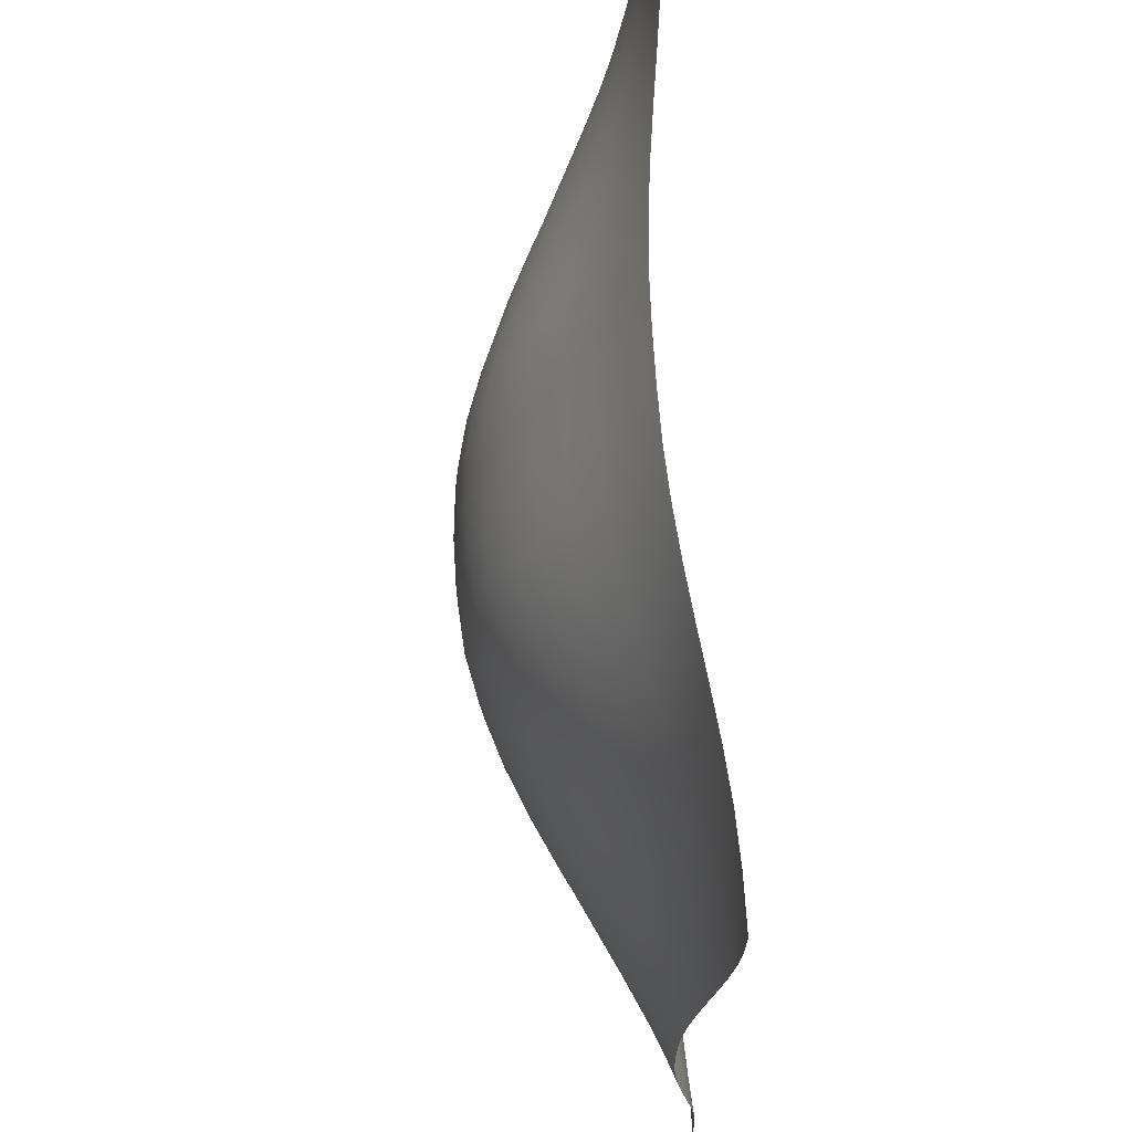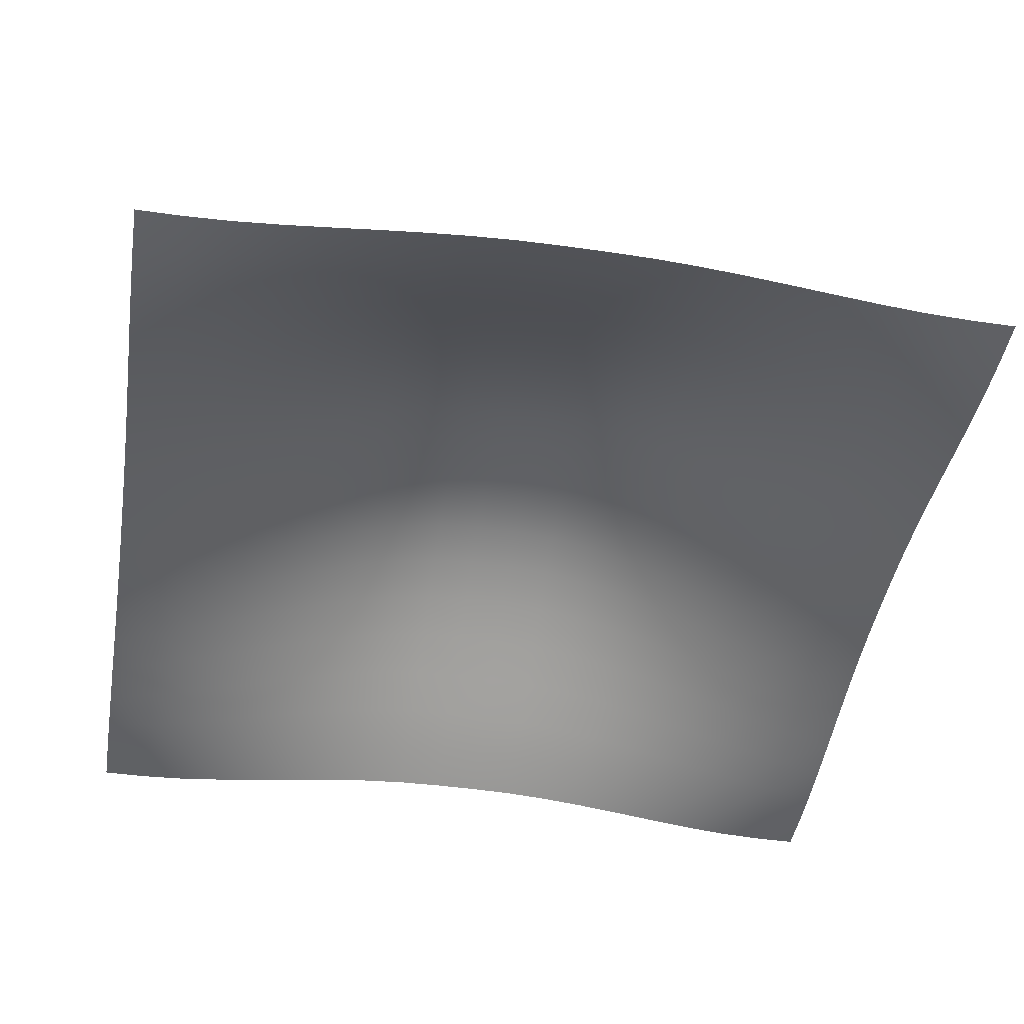
<metadata>
{"format":"obj","ext":"obj","renderer":"f3d","projection":"perspective","resolution":1024,"background":"white","views":[{"elev":69.8,"azim":-93.5,"up":"+Z"},{"elev":-45.1,"azim":170.5,"up":"+Y"}]}
</metadata>
<code>
o Island
v -6.263 0.000773 7
v -7 0.000773 6.263
v -7 -0 7
v -5.526 0.03429 7
v -6.263 0.04259 6.263
v -4.789 0.1049 7
v -5.526 0.1348 6.263
v -4.053 0.1965 7
v -4.789 0.2593 6.263
v -3.316 0.2943 7
v -4.053 0.3991 6.263
v -2.579 0.3851 7
v -3.316 0.5383 6.263
v -1.842 0.4582 7
v -2.579 0.6629 6.263
v -1.105 0.5054 7
v -1.842 0.761 6.263
v -0.3684 0.5217 7
v -1.105 0.8237 6.263
v 0.3684 0.5217 7
v -0.3684 0.8452 6.263
v 1.105 0.8237 6.263
v 0.3684 0.8452 6.263
v 1.105 0.5054 7
v 1.842 0.761 6.263
v 1.842 0.4582 7
v 2.579 0.6629 6.263
v 2.579 0.3851 7
v 3.316 0.5383 6.263
v 3.316 0.2943 7
v 4.053 0.3991 6.263
v 4.053 0.1965 7
v 4.789 0.2593 6.263
v 4.789 0.1049 7
v 5.526 0.1348 6.263
v 5.526 0.03429 7
v 6.263 0.04259 6.263
v 6.263 0.000773 7
v 7 0.000773 6.263
v -7 0.03429 5.526
v -6.263 0.1348 5.526
v -5.526 0.2824 5.526
v -4.789 0.4582 5.526
v -4.053 0.6442 5.526
v -3.316 0.8237 5.526
v -2.579 0.9813 5.526
v -1.842 1.104 5.526
v -1.105 1.182 5.526
v -0.3684 1.209 5.526
v 1.105 1.182 5.526
v 0.3684 1.209 5.526
v 1.842 1.104 5.526
v 2.579 0.9813 5.526
v 3.316 0.8237 5.526
v 4.053 0.6442 5.526
v 4.789 0.4582 5.526
v 5.526 0.2824 5.526
v 6.263 0.1348 5.526
v 7 0.03429 5.526
v -7 0.1049 4.789
v -6.263 0.2593 4.789
v -5.526 0.4582 4.789
v -4.789 0.6819 4.789
v -4.053 0.9117 4.789
v -3.316 1.13 4.789
v -2.579 1.32 4.789
v -1.842 1.467 4.789
v -1.105 1.56 4.789
v -0.3684 1.592 4.789
v 1.105 1.56 4.789
v 0.3684 1.592 4.789
v 1.842 1.467 4.789
v 2.579 1.32 4.789
v 3.316 1.13 4.789
v 4.053 0.9117 4.789
v 4.789 0.6819 4.789
v 5.526 0.4582 4.789
v 6.263 0.2593 4.789
v 7 0.1049 4.789
v -7 0.1965 4.053
v -6.263 0.3991 4.053
v -5.526 0.6442 4.053
v -4.789 0.9117 4.053
v -4.053 1.182 4.053
v -3.316 1.436 4.053
v -2.579 1.657 4.053
v -1.842 1.828 4.053
v -1.105 1.936 4.053
v -0.3684 1.973 4.053
v 1.105 1.936 4.053
v 0.3684 1.973 4.053
v 1.842 1.828 4.053
v 2.579 1.657 4.053
v 3.316 1.436 4.053
v 4.053 1.182 4.053
v 4.789 0.9117 4.053
v 5.526 0.6442 4.053
v 6.263 0.3991 4.053
v 7 0.1965 4.053
v -7 0.2943 3.316
v -6.263 0.5383 3.316
v -5.526 0.8237 3.316
v -4.789 1.13 3.316
v -4.053 1.436 3.316
v -3.316 1.724 3.316
v -2.579 1.973 3.316
v -1.842 2.167 3.316
v -1.105 2.29 3.316
v -0.3684 2.332 3.316
v 1.105 2.29 3.316
v 0.3684 2.332 3.316
v 1.842 2.167 3.316
v 2.579 1.973 3.316
v 3.316 1.724 3.316
v 4.053 1.436 3.316
v 4.789 1.13 3.316
v 5.526 0.8237 3.316
v 6.263 0.5383 3.316
v 7 0.2943 3.316
v -7 0.3851 2.579
v -6.263 0.6629 2.579
v -5.526 0.9813 2.579
v -4.789 1.32 2.579
v -4.053 1.657 2.579
v -3.316 1.973 2.579
v -2.579 2.248 2.579
v -1.842 2.463 2.579
v -1.105 2.6 2.579
v -0.3684 2.648 2.579
v 1.105 2.6 2.579
v 0.3684 2.648 2.579
v 1.842 2.463 2.579
v 2.579 2.248 2.579
v 3.316 1.973 2.579
v 4.053 1.657 2.579
v 4.789 1.32 2.579
v 5.526 0.9813 2.579
v 6.263 0.6629 2.579
v 7 0.3851 2.579
v -7 0.4582 1.842
v -6.263 0.761 1.842
v -5.526 1.104 1.842
v -4.789 1.467 1.842
v -4.053 1.828 1.842
v -3.316 2.167 1.842
v -2.579 2.463 1.842
v -1.842 2.696 1.842
v -1.105 2.846 1.842
v -0.3684 2.899 1.842
v 1.105 2.846 1.842
v 0.3684 2.899 1.842
v 1.842 2.696 1.842
v 2.579 2.463 1.842
v 3.316 2.167 1.842
v 4.053 1.828 1.842
v 4.789 1.467 1.842
v 5.526 1.104 1.842
v 6.263 0.761 1.842
v 7 0.4582 1.842
v -7 0.5054 1.105
v -6.263 0.8237 1.105
v -5.526 1.182 1.105
v -4.789 1.56 1.105
v -4.053 1.936 1.105
v -3.316 2.29 1.105
v -2.579 2.6 1.105
v -1.842 2.846 1.105
v -1.105 3.008 1.105
v -0.3684 3.065 1.105
v 1.105 3.008 1.105
v 0.3684 3.065 1.105
v 1.842 2.846 1.105
v 2.579 2.6 1.105
v 3.316 2.29 1.105
v 4.053 1.936 1.105
v 4.789 1.56 1.105
v 5.526 1.182 1.105
v 6.263 0.8237 1.105
v 7 0.5054 1.105
v -7 0.5217 0.3684
v -6.263 0.8452 0.3684
v -5.526 1.209 0.3684
v -4.789 1.592 0.3684
v -4.053 1.973 0.3684
v -3.316 2.332 0.3684
v -2.579 2.648 0.3684
v -1.842 2.899 0.3684
v -1.105 3.065 0.3684
v -0.3684 3.125 0.3684
v 1.105 3.065 0.3684
v 0.3684 3.125 0.3684
v 1.842 2.899 0.3684
v 2.579 2.648 0.3684
v 3.316 2.332 0.3684
v 4.053 1.973 0.3684
v 4.789 1.592 0.3684
v 5.526 1.209 0.3684
v 6.263 0.8452 0.3684
v 7 0.5217 0.3684
v -7 0.5217 -0.3684
v -6.263 0.8452 -0.3684
v -5.526 1.209 -0.3684
v -4.789 1.592 -0.3684
v -4.053 1.973 -0.3684
v -3.316 2.332 -0.3684
v -2.579 2.648 -0.3684
v -1.842 2.899 -0.3684
v -1.105 3.065 -0.3684
v -0.3684 3.125 -0.3684
v 0.3684 3.125 -0.3684
v 1.105 3.065 -0.3684
v 1.842 2.899 -0.3684
v 2.579 2.648 -0.3684
v 3.316 2.332 -0.3684
v 4.053 1.973 -0.3684
v 4.789 1.592 -0.3684
v 5.526 1.209 -0.3684
v 6.263 0.8452 -0.3684
v -6.263 0.8237 -1.105
v -7 0.5054 -1.105
v -5.526 1.182 -1.105
v -4.789 1.56 -1.105
v -4.053 1.936 -1.105
v -3.316 2.29 -1.105
v -2.579 2.6 -1.105
v -1.842 2.846 -1.105
v -1.105 3.008 -1.105
v -0.3684 3.065 -1.105
v 0.3684 3.065 -1.105
v 1.105 3.008 -1.105
v 1.842 2.846 -1.105
v 2.579 2.6 -1.105
v 3.316 2.29 -1.105
v 4.053 1.936 -1.105
v 4.789 1.56 -1.105
v 5.526 1.182 -1.105
v 7 0.5217 -0.3684
v 6.263 0.8237 -1.105
v -6.263 0.761 -1.842
v -7 0.4582 -1.842
v -5.526 1.104 -1.842
v -4.789 1.467 -1.842
v -4.053 1.828 -1.842
v -3.316 2.167 -1.842
v -2.579 2.463 -1.842
v -1.842 2.696 -1.842
v -1.105 2.846 -1.842
v -0.3684 2.899 -1.842
v 0.3684 2.899 -1.842
v 1.105 2.846 -1.842
v 1.842 2.696 -1.842
v 2.579 2.463 -1.842
v 3.316 2.167 -1.842
v 4.053 1.828 -1.842
v 4.789 1.467 -1.842
v 5.526 1.104 -1.842
v 7 0.5054 -1.105
v 6.263 0.761 -1.842
v -6.263 0.6629 -2.579
v -7 0.3851 -2.579
v -5.526 0.9813 -2.579
v -4.789 1.32 -2.579
v -4.053 1.657 -2.579
v -3.316 1.973 -2.579
v -2.579 2.248 -2.579
v -1.842 2.463 -2.579
v -1.105 2.6 -2.579
v -0.3684 2.648 -2.579
v 0.3684 2.648 -2.579
v 1.105 2.6 -2.579
v 1.842 2.463 -2.579
v 2.579 2.248 -2.579
v 3.316 1.973 -2.579
v 4.053 1.657 -2.579
v 4.789 1.32 -2.579
v 5.526 0.9813 -2.579
v 7 0.4582 -1.842
v 6.263 0.6629 -2.579
v -6.263 0.5383 -3.316
v -7 0.2943 -3.316
v -5.526 0.8237 -3.316
v -4.789 1.13 -3.316
v -4.053 1.436 -3.316
v -3.316 1.724 -3.316
v -2.579 1.973 -3.316
v -1.842 2.167 -3.316
v -1.105 2.29 -3.316
v -0.3684 2.332 -3.316
v 0.3684 2.332 -3.316
v 1.105 2.29 -3.316
v 1.842 2.167 -3.316
v 2.579 1.973 -3.316
v 3.316 1.724 -3.316
v 4.053 1.436 -3.316
v 4.789 1.13 -3.316
v 5.526 0.8237 -3.316
v 7 0.3851 -2.579
v 6.263 0.5383 -3.316
v -6.263 0.3991 -4.053
v -7 0.1965 -4.053
v -5.526 0.6442 -4.053
v -4.789 0.9117 -4.053
v -4.053 1.182 -4.053
v -3.316 1.436 -4.053
v -2.579 1.657 -4.053
v -1.842 1.828 -4.053
v -1.105 1.936 -4.053
v -0.3684 1.973 -4.053
v 0.3684 1.973 -4.053
v 1.105 1.936 -4.053
v 1.842 1.828 -4.053
v 2.579 1.657 -4.053
v 3.316 1.436 -4.053
v 4.053 1.182 -4.053
v 4.789 0.9117 -4.053
v 5.526 0.6442 -4.053
v 7 0.2943 -3.316
v 6.263 0.3991 -4.053
v -6.263 0.2593 -4.789
v -7 0.1049 -4.789
v -5.526 0.4582 -4.789
v -4.789 0.6819 -4.789
v -4.053 0.9117 -4.789
v -3.316 1.13 -4.789
v -2.579 1.32 -4.789
v -1.842 1.467 -4.789
v -1.105 1.56 -4.789
v -0.3684 1.592 -4.789
v 0.3684 1.592 -4.789
v 1.105 1.56 -4.789
v 1.842 1.467 -4.789
v 2.579 1.32 -4.789
v 3.316 1.13 -4.789
v 4.053 0.9117 -4.789
v 4.789 0.6819 -4.789
v 5.526 0.4582 -4.789
v 7 0.1965 -4.053
v 6.263 0.2593 -4.789
v -6.263 0.1348 -5.526
v -7 0.03429 -5.526
v -5.526 0.2824 -5.526
v -4.789 0.4582 -5.526
v -4.053 0.6442 -5.526
v -3.316 0.8237 -5.526
v -2.579 0.9813 -5.526
v -1.842 1.104 -5.526
v -1.105 1.182 -5.526
v -0.3684 1.209 -5.526
v 0.3684 1.209 -5.526
v 1.105 1.182 -5.526
v 1.842 1.104 -5.526
v 2.579 0.9813 -5.526
v 3.316 0.8237 -5.526
v 4.053 0.6442 -5.526
v 4.789 0.4582 -5.526
v 5.526 0.2824 -5.526
v 7 0.1049 -4.789
v 6.263 0.1348 -5.526
v -6.263 0.04259 -6.263
v -7 0.000773 -6.263
v -5.526 0.1348 -6.263
v -4.789 0.2593 -6.263
v -4.053 0.3991 -6.263
v -3.316 0.5383 -6.263
v -2.579 0.6629 -6.263
v -1.842 0.761 -6.263
v -1.105 0.8237 -6.263
v -0.3684 0.8452 -6.263
v 0.3684 0.8452 -6.263
v 1.105 0.8237 -6.263
v 1.842 0.761 -6.263
v 2.579 0.6629 -6.263
v 3.316 0.5383 -6.263
v 4.053 0.3991 -6.263
v 4.789 0.2593 -6.263
v 5.526 0.1348 -6.263
v 7 0.03429 -5.526
v 6.263 0.04259 -6.263
v -6.263 0.000773 -7
v -7 0 -7
v -5.526 0.03429 -7
v -4.789 0.1049 -7
v -4.053 0.1965 -7
v -3.316 0.2943 -7
v -2.579 0.3851 -7
v -1.842 0.4582 -7
v -1.105 0.5054 -7
v -0.3684 0.5217 -7
v 0.3684 0.5217 -7
v 1.105 0.5054 -7
v 1.842 0.4582 -7
v 2.579 0.3851 -7
v 3.316 0.2943 -7
v 4.053 0.1965 -7
v 4.789 0.1049 -7
v 5.526 0.03429 -7
v 7 0.000773 -6.263
v 6.263 0.000773 -7
v 7 -0 7
v 7 0 -7
f 1 2 3
f 4 5 1
f 6 7 4
f 8 9 6
f 10 11 8
f 12 13 10
f 14 15 12
f 16 17 14
f 18 19 16
f 20 21 18
f 20 22 23
f 24 25 22
f 26 27 25
f 28 29 27
f 30 31 29
f 32 33 31
f 34 35 33
f 36 37 35
f 38 39 37
f 5 40 2
f 7 41 5
f 9 42 7
f 11 43 9
f 13 44 11
f 15 45 13
f 17 46 15
f 19 47 17
f 21 48 19
f 23 49 21
f 23 50 51
f 22 52 50
f 25 53 52
f 27 54 53
f 29 55 54
f 31 56 55
f 33 57 56
f 35 58 57
f 37 59 58
f 41 60 40
f 42 61 41
f 43 62 42
f 44 63 43
f 45 64 44
f 46 65 45
f 47 66 46
f 48 67 47
f 49 68 48
f 51 69 49
f 51 70 71
f 50 72 70
f 52 73 72
f 53 74 73
f 54 75 74
f 55 76 75
f 56 77 76
f 57 78 77
f 58 79 78
f 61 80 60
f 62 81 61
f 63 82 62
f 64 83 63
f 65 84 64
f 66 85 65
f 67 86 66
f 68 87 67
f 69 88 68
f 71 89 69
f 71 90 91
f 70 92 90
f 72 93 92
f 73 94 93
f 74 95 94
f 75 96 95
f 76 97 96
f 77 98 97
f 78 99 98
f 81 100 80
f 82 101 81
f 83 102 82
f 84 103 83
f 85 104 84
f 86 105 85
f 87 106 86
f 88 107 87
f 89 108 88
f 91 109 89
f 91 110 111
f 90 112 110
f 92 113 112
f 93 114 113
f 94 115 114
f 95 116 115
f 96 117 116
f 97 118 117
f 98 119 118
f 101 120 100
f 102 121 101
f 103 122 102
f 104 123 103
f 105 124 104
f 106 125 105
f 107 126 106
f 108 127 107
f 109 128 108
f 111 129 109
f 111 130 131
f 110 132 130
f 112 133 132
f 113 134 133
f 114 135 134
f 115 136 135
f 116 137 136
f 117 138 137
f 118 139 138
f 121 140 120
f 122 141 121
f 123 142 122
f 124 143 123
f 125 144 124
f 126 145 125
f 127 146 126
f 128 147 127
f 129 148 128
f 131 149 129
f 131 150 151
f 130 152 150
f 132 153 152
f 133 154 153
f 134 155 154
f 135 156 155
f 136 157 156
f 137 158 157
f 138 159 158
f 141 160 140
f 142 161 141
f 143 162 142
f 144 163 143
f 145 164 144
f 146 165 145
f 147 166 146
f 148 167 147
f 149 168 148
f 151 169 149
f 151 170 171
f 150 172 170
f 152 173 172
f 153 174 173
f 154 175 174
f 155 176 175
f 156 177 176
f 157 178 177
f 158 179 178
f 161 180 160
f 162 181 161
f 163 182 162
f 164 183 163
f 165 184 164
f 166 185 165
f 167 186 166
f 168 187 167
f 169 188 168
f 171 189 169
f 171 190 191
f 170 192 190
f 172 193 192
f 173 194 193
f 174 195 194
f 175 196 195
f 176 197 196
f 177 198 197
f 178 199 198
f 181 200 180
f 182 201 181
f 183 202 182
f 184 203 183
f 185 204 184
f 186 205 185
f 187 206 186
f 188 207 187
f 189 208 188
f 191 209 189
f 190 210 191
f 192 211 190
f 193 212 192
f 194 213 193
f 195 214 194
f 196 215 195
f 197 216 196
f 198 217 197
f 199 218 198
f 200 219 220
f 201 221 219
f 202 222 221
f 203 223 222
f 204 224 223
f 205 225 224
f 206 226 225
f 207 227 226
f 208 228 227
f 210 228 209
f 211 229 210
f 212 230 211
f 213 231 212
f 214 232 213
f 215 233 214
f 216 234 215
f 217 235 216
f 218 236 217
f 237 238 218
f 220 239 240
f 219 241 239
f 221 242 241
f 222 243 242
f 223 244 243
f 224 245 244
f 225 246 245
f 226 247 246
f 227 248 247
f 229 248 228
f 230 249 229
f 231 250 230
f 232 251 231
f 233 252 232
f 234 253 233
f 235 254 234
f 236 255 235
f 238 256 236
f 257 258 238
f 240 259 260
f 239 261 259
f 241 262 261
f 242 263 262
f 243 264 263
f 244 265 264
f 245 266 265
f 246 267 266
f 247 268 267
f 249 268 248
f 250 269 249
f 251 270 250
f 252 271 251
f 253 272 252
f 254 273 253
f 255 274 254
f 256 275 255
f 258 276 256
f 277 278 258
f 260 279 280
f 259 281 279
f 261 282 281
f 262 283 282
f 263 284 283
f 264 285 284
f 265 286 285
f 266 287 286
f 267 288 287
f 269 288 268
f 270 289 269
f 271 290 270
f 272 291 271
f 273 292 272
f 274 293 273
f 275 294 274
f 276 295 275
f 278 296 276
f 297 298 278
f 280 299 300
f 279 301 299
f 281 302 301
f 282 303 302
f 283 304 303
f 284 305 304
f 285 306 305
f 286 307 306
f 287 308 307
f 289 308 288
f 290 309 289
f 291 310 290
f 292 311 291
f 293 312 292
f 294 313 293
f 295 314 294
f 296 315 295
f 298 316 296
f 317 318 298
f 300 319 320
f 299 321 319
f 301 322 321
f 302 323 322
f 303 324 323
f 304 325 324
f 305 326 325
f 306 327 326
f 307 328 327
f 309 328 308
f 310 329 309
f 311 330 310
f 312 331 311
f 313 332 312
f 314 333 313
f 315 334 314
f 316 335 315
f 318 336 316
f 337 338 318
f 320 339 340
f 319 341 339
f 321 342 341
f 322 343 342
f 323 344 343
f 324 345 344
f 325 346 345
f 326 347 346
f 327 348 347
f 329 348 328
f 330 349 329
f 331 350 330
f 332 351 331
f 333 352 332
f 334 353 333
f 335 354 334
f 336 355 335
f 338 356 336
f 357 358 338
f 340 359 360
f 339 361 359
f 341 362 361
f 342 363 362
f 343 364 363
f 344 365 364
f 345 366 365
f 346 367 366
f 347 368 367
f 349 368 348
f 350 369 349
f 351 370 350
f 352 371 351
f 353 372 352
f 354 373 353
f 355 374 354
f 356 375 355
f 358 376 356
f 377 378 358
f 360 379 380
f 359 381 379
f 361 382 381
f 362 383 382
f 363 384 383
f 364 385 384
f 365 386 385
f 366 387 386
f 367 388 387
f 369 388 368
f 370 389 369
f 371 390 370
f 372 391 371
f 373 392 372
f 374 393 373
f 375 394 374
f 376 395 375
f 378 396 376
f 397 398 378
f 1 5 2
f 4 7 5
f 6 9 7
f 8 11 9
f 10 13 11
f 12 15 13
f 14 17 15
f 16 19 17
f 18 21 19
f 20 23 21
f 20 24 22
f 24 26 25
f 26 28 27
f 28 30 29
f 30 32 31
f 32 34 33
f 34 36 35
f 36 38 37
f 38 399 39
f 5 41 40
f 7 42 41
f 9 43 42
f 11 44 43
f 13 45 44
f 15 46 45
f 17 47 46
f 19 48 47
f 21 49 48
f 23 51 49
f 23 22 50
f 22 25 52
f 25 27 53
f 27 29 54
f 29 31 55
f 31 33 56
f 33 35 57
f 35 37 58
f 37 39 59
f 41 61 60
f 42 62 61
f 43 63 62
f 44 64 63
f 45 65 64
f 46 66 65
f 47 67 66
f 48 68 67
f 49 69 68
f 51 71 69
f 51 50 70
f 50 52 72
f 52 53 73
f 53 54 74
f 54 55 75
f 55 56 76
f 56 57 77
f 57 58 78
f 58 59 79
f 61 81 80
f 62 82 81
f 63 83 82
f 64 84 83
f 65 85 84
f 66 86 85
f 67 87 86
f 68 88 87
f 69 89 88
f 71 91 89
f 71 70 90
f 70 72 92
f 72 73 93
f 73 74 94
f 74 75 95
f 75 76 96
f 76 77 97
f 77 78 98
f 78 79 99
f 81 101 100
f 82 102 101
f 83 103 102
f 84 104 103
f 85 105 104
f 86 106 105
f 87 107 106
f 88 108 107
f 89 109 108
f 91 111 109
f 91 90 110
f 90 92 112
f 92 93 113
f 93 94 114
f 94 95 115
f 95 96 116
f 96 97 117
f 97 98 118
f 98 99 119
f 101 121 120
f 102 122 121
f 103 123 122
f 104 124 123
f 105 125 124
f 106 126 125
f 107 127 126
f 108 128 127
f 109 129 128
f 111 131 129
f 111 110 130
f 110 112 132
f 112 113 133
f 113 114 134
f 114 115 135
f 115 116 136
f 116 117 137
f 117 118 138
f 118 119 139
f 121 141 140
f 122 142 141
f 123 143 142
f 124 144 143
f 125 145 144
f 126 146 145
f 127 147 146
f 128 148 147
f 129 149 148
f 131 151 149
f 131 130 150
f 130 132 152
f 132 133 153
f 133 134 154
f 134 135 155
f 135 136 156
f 136 137 157
f 137 138 158
f 138 139 159
f 141 161 160
f 142 162 161
f 143 163 162
f 144 164 163
f 145 165 164
f 146 166 165
f 147 167 166
f 148 168 167
f 149 169 168
f 151 171 169
f 151 150 170
f 150 152 172
f 152 153 173
f 153 154 174
f 154 155 175
f 155 156 176
f 156 157 177
f 157 158 178
f 158 159 179
f 161 181 180
f 162 182 181
f 163 183 182
f 164 184 183
f 165 185 184
f 166 186 185
f 167 187 186
f 168 188 187
f 169 189 188
f 171 191 189
f 171 170 190
f 170 172 192
f 172 173 193
f 173 174 194
f 174 175 195
f 175 176 196
f 176 177 197
f 177 178 198
f 178 179 199
f 181 201 200
f 182 202 201
f 183 203 202
f 184 204 203
f 185 205 204
f 186 206 205
f 187 207 206
f 188 208 207
f 189 209 208
f 191 210 209
f 190 211 210
f 192 212 211
f 193 213 212
f 194 214 213
f 195 215 214
f 196 216 215
f 197 217 216
f 198 218 217
f 199 237 218
f 200 201 219
f 201 202 221
f 202 203 222
f 203 204 223
f 204 205 224
f 205 206 225
f 206 207 226
f 207 208 227
f 208 209 228
f 210 229 228
f 211 230 229
f 212 231 230
f 213 232 231
f 214 233 232
f 215 234 233
f 216 235 234
f 217 236 235
f 218 238 236
f 237 257 238
f 220 219 239
f 219 221 241
f 221 222 242
f 222 223 243
f 223 224 244
f 224 225 245
f 225 226 246
f 226 227 247
f 227 228 248
f 229 249 248
f 230 250 249
f 231 251 250
f 232 252 251
f 233 253 252
f 234 254 253
f 235 255 254
f 236 256 255
f 238 258 256
f 257 277 258
f 240 239 259
f 239 241 261
f 241 242 262
f 242 243 263
f 243 244 264
f 244 245 265
f 245 246 266
f 246 247 267
f 247 248 268
f 249 269 268
f 250 270 269
f 251 271 270
f 252 272 271
f 253 273 272
f 254 274 273
f 255 275 274
f 256 276 275
f 258 278 276
f 277 297 278
f 260 259 279
f 259 261 281
f 261 262 282
f 262 263 283
f 263 264 284
f 264 265 285
f 265 266 286
f 266 267 287
f 267 268 288
f 269 289 288
f 270 290 289
f 271 291 290
f 272 292 291
f 273 293 292
f 274 294 293
f 275 295 294
f 276 296 295
f 278 298 296
f 297 317 298
f 280 279 299
f 279 281 301
f 281 282 302
f 282 283 303
f 283 284 304
f 284 285 305
f 285 286 306
f 286 287 307
f 287 288 308
f 289 309 308
f 290 310 309
f 291 311 310
f 292 312 311
f 293 313 312
f 294 314 313
f 295 315 314
f 296 316 315
f 298 318 316
f 317 337 318
f 300 299 319
f 299 301 321
f 301 302 322
f 302 303 323
f 303 304 324
f 304 305 325
f 305 306 326
f 306 307 327
f 307 308 328
f 309 329 328
f 310 330 329
f 311 331 330
f 312 332 331
f 313 333 332
f 314 334 333
f 315 335 334
f 316 336 335
f 318 338 336
f 337 357 338
f 320 319 339
f 319 321 341
f 321 322 342
f 322 323 343
f 323 324 344
f 324 325 345
f 325 326 346
f 326 327 347
f 327 328 348
f 329 349 348
f 330 350 349
f 331 351 350
f 332 352 351
f 333 353 352
f 334 354 353
f 335 355 354
f 336 356 355
f 338 358 356
f 357 377 358
f 340 339 359
f 339 341 361
f 341 342 362
f 342 343 363
f 343 344 364
f 344 345 365
f 345 346 366
f 346 347 367
f 347 348 368
f 349 369 368
f 350 370 369
f 351 371 370
f 352 372 371
f 353 373 372
f 354 374 373
f 355 375 374
f 356 376 375
f 358 378 376
f 377 397 378
f 360 359 379
f 359 361 381
f 361 362 382
f 362 363 383
f 363 364 384
f 364 365 385
f 365 366 386
f 366 367 387
f 367 368 388
f 369 389 388
f 370 390 389
f 371 391 390
f 372 392 391
f 373 393 392
f 374 394 393
f 375 395 394
f 376 396 395
f 378 398 396
f 397 400 398

</code>
